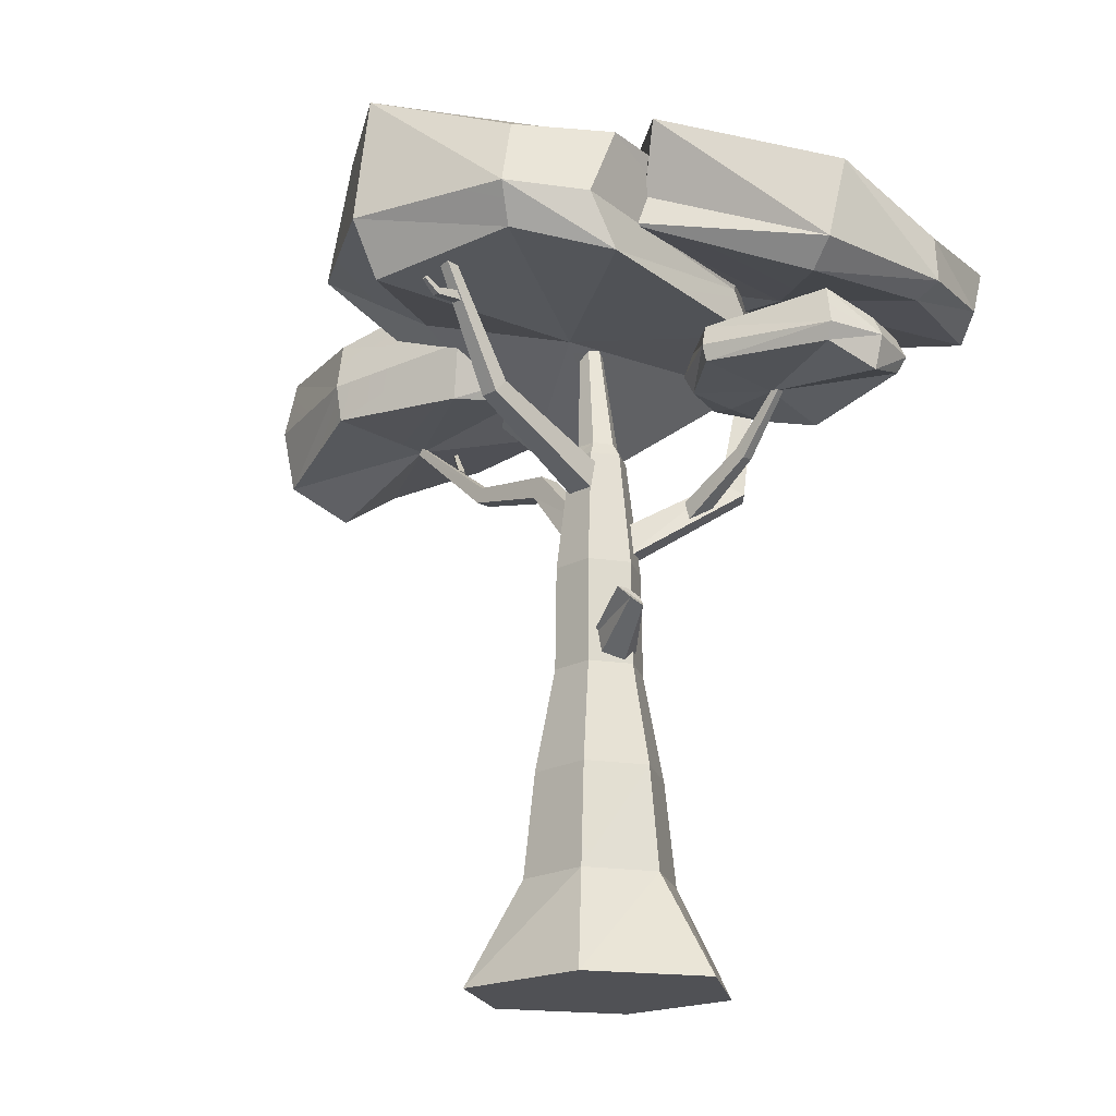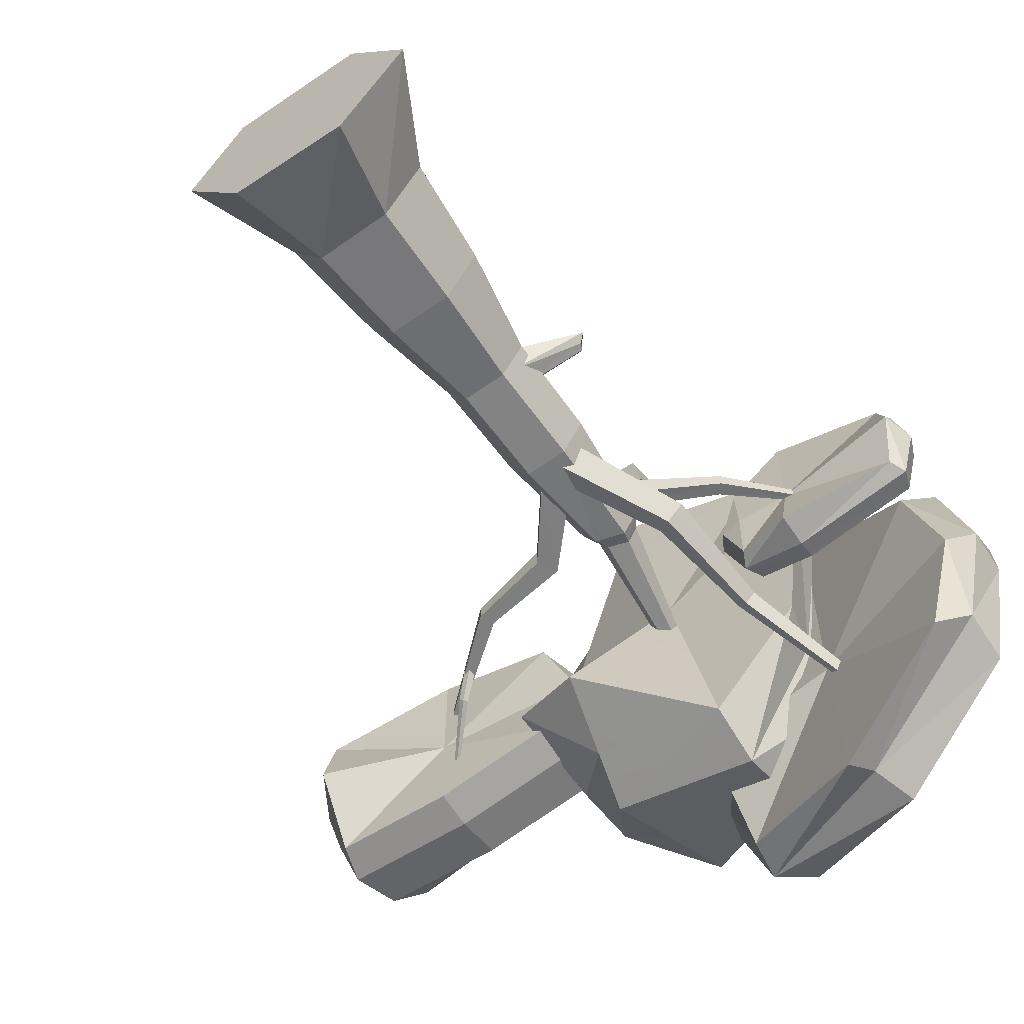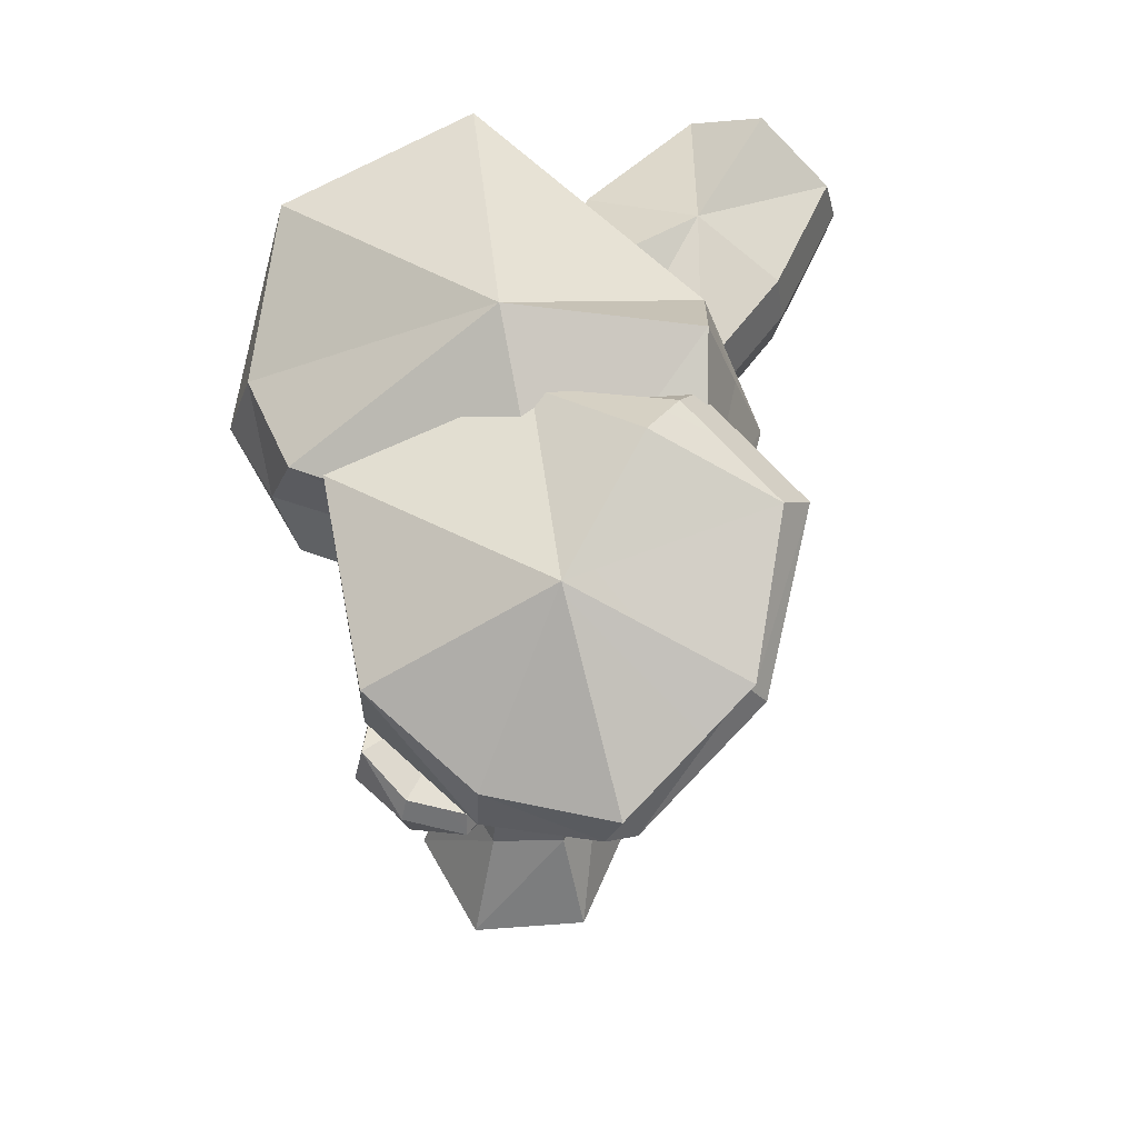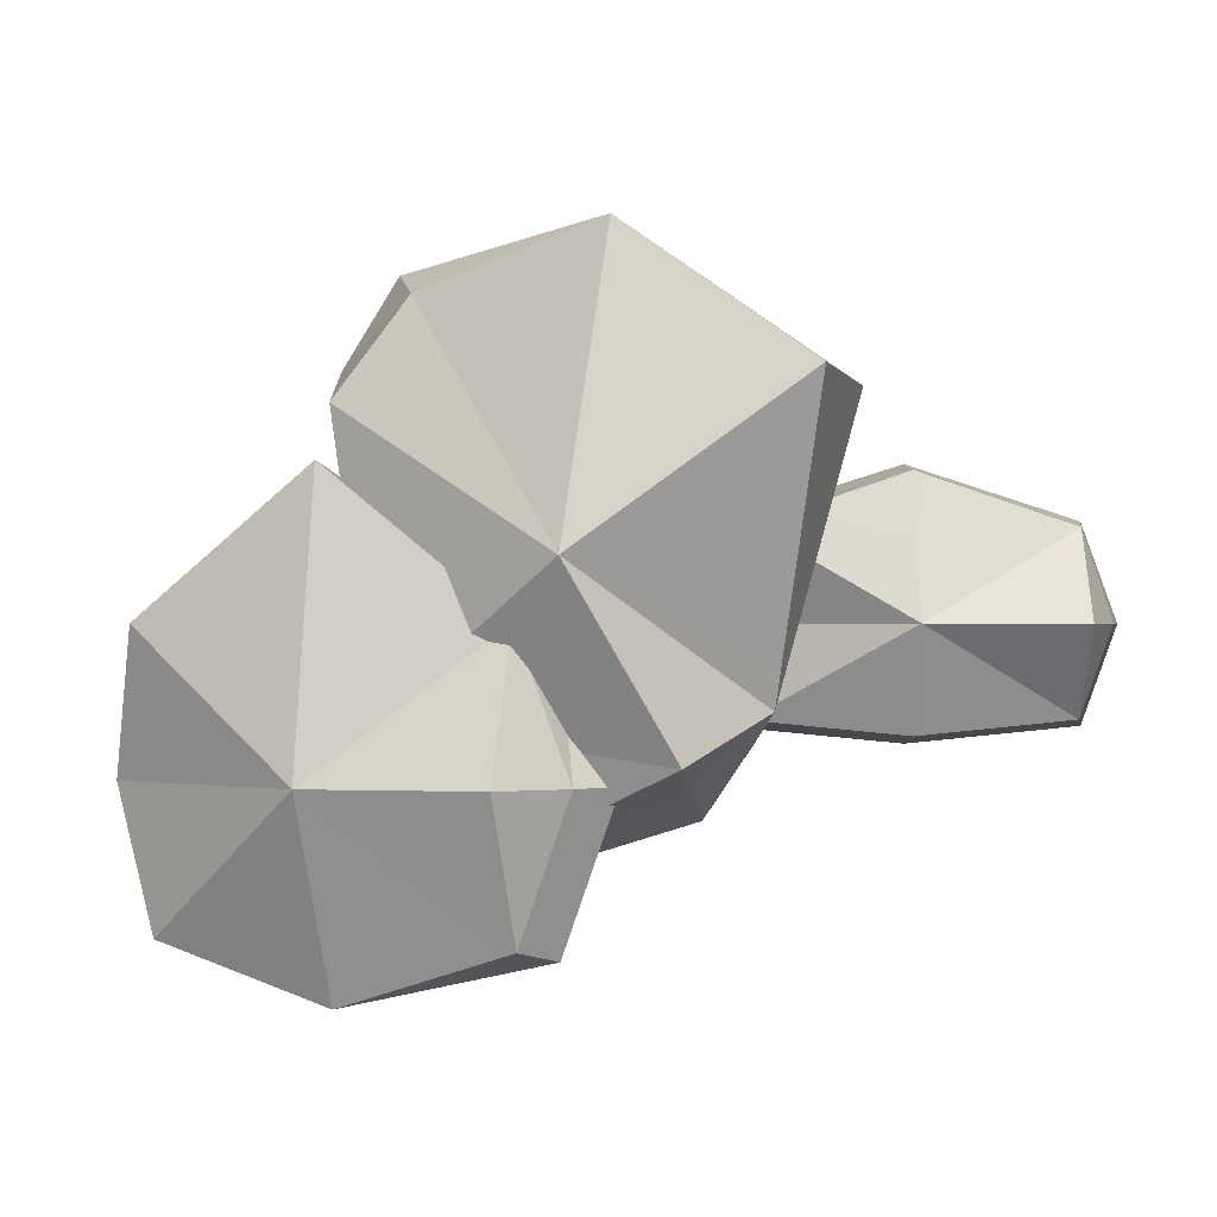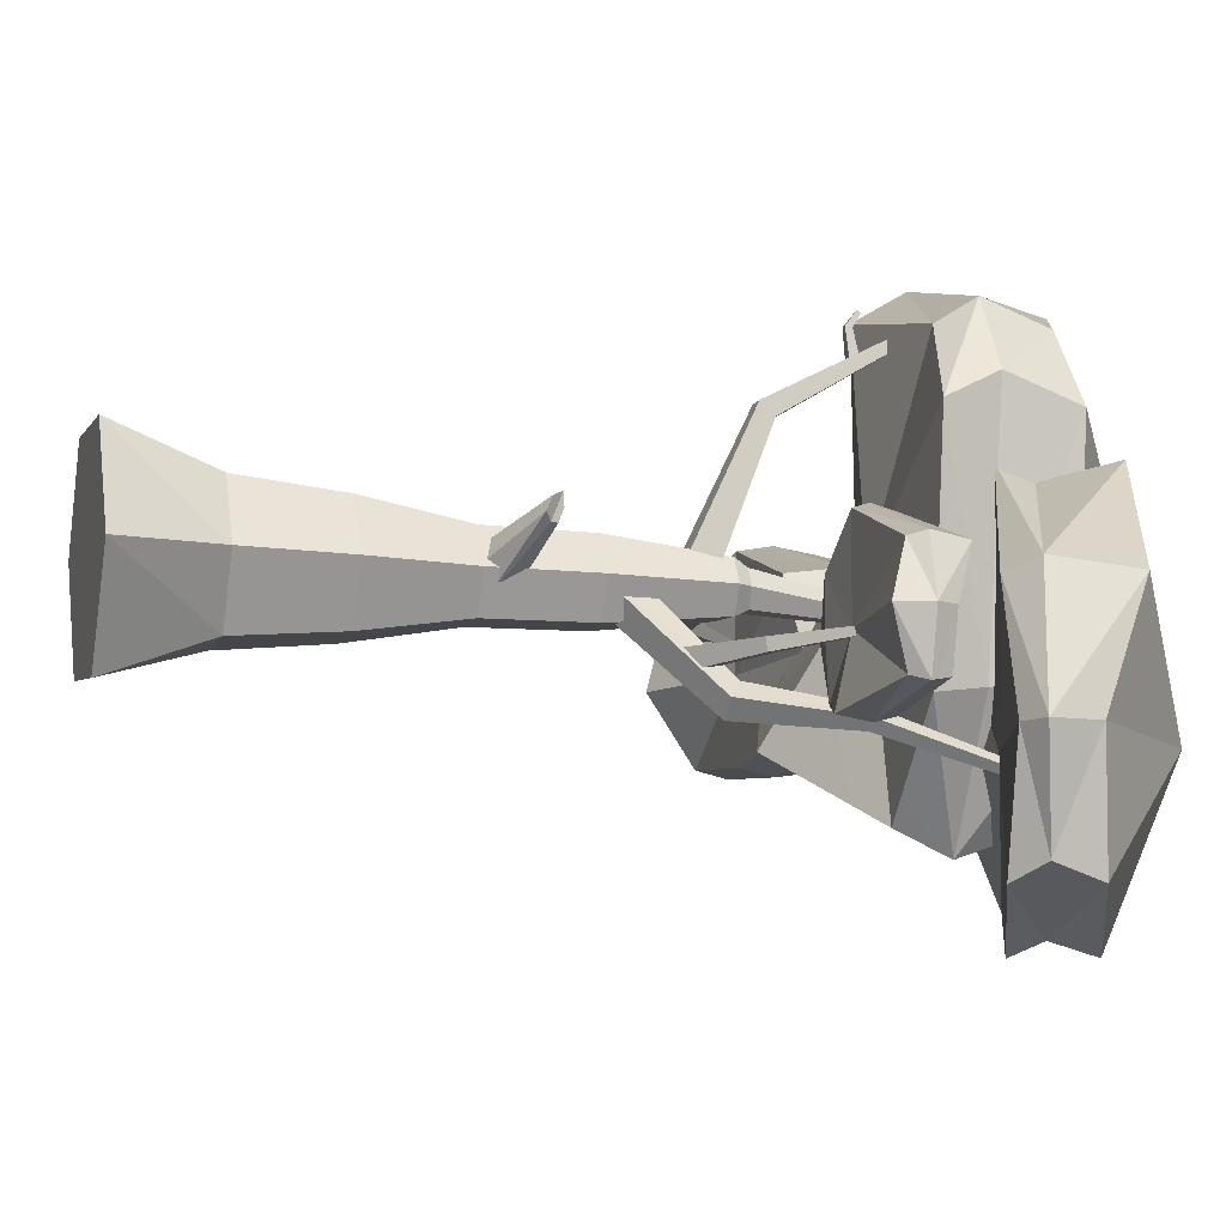
<metadata>
{"format":"obj","ext":"obj","renderer":"f3d","projection":"perspective","resolution":1024,"background":"white","views":[{"elev":-20.2,"azim":44.4,"up":"+Y"},{"elev":-61.6,"azim":35.8,"up":"+Z"},{"elev":56.2,"azim":119.4,"up":"+Y"},{"elev":-0.4,"azim":177.1,"up":"+Z"},{"elev":-9.9,"azim":73.7,"up":"+Z"}]}
</metadata>
<code>
o Tree_temp_climate_001_Tree_temp_climate_001_mesh
v 0.2964 -0 -0.019
v 0.1494 -0 -0.2377
v -0.1181 -0 -0.2045
v -0.2725 0 0.04
v -0.1545 0 0.2445
v 0.147 0 0.2187
v 0.167 0.2306 -0
v 0.08349 0.2306 -0.1446
v -0.08349 0.2306 -0.1446
v -0.167 0.2306 0
v -0.08349 0.2306 0.1446
v 0.08349 0.2306 0.1446
v 0.1426 0.4612 -0
v 0.07128 0.4612 -0.1235
v -0.07128 0.4612 -0.1235
v -0.1426 0.4612 -0
v -0.07128 0.4612 0.1235
v 0.07128 0.4612 0.1235
v 0.09856 0.6918 -0
v 0.04928 0.6918 -0.08535
v -0.04928 0.6918 -0.08535
v -0.09856 0.6918 -0
v -0.04928 0.6918 0.08535
v 0.04928 0.6918 0.08535
v 0.09547 0.9223 -0
v 0.04773 0.9223 -0.08268
v -0.04773 0.9223 -0.08268
v -0.09547 0.9223 -0
v -0.04773 0.9223 0.08268
v 0.04773 0.9223 0.08268
v 0.06435 1.181 -0
v 0.03218 1.181 -0.05573
v -0.03218 1.162 -0.05573
v -0.06435 1.162 -0
v -0.03218 1.181 0.05573
v 0.03218 1.181 0.05573
v 0.04526 1.211 -0
v 0.02234 1.213 -0.03971
v -0.02355 1.198 -0.03942
v -0.04591 1.198 -0.000684
v -0.02322 1.213 0.0392
v 0.02263 1.211 0.0392
v -0.02844 1.513 -0.0292
v -0.03965 1.514 -0.04862
v -0.06209 1.506 -0.04848
v -0.07303 1.506 -0.02953
v -0.06193 1.514 -0.01003
v -0.03951 1.513 -0.01003
v 0.2702 1.364 -0.01655
v 0.3922 1.355 0.08125
v 0.6423 1.395 -0.01655
v 0.2276 1.355 -0.1331
v 0.3922 1.395 -0.1331
v 0.6731 1.355 -0.1331
v 0.2702 1.355 -0.2497
v 0.3922 1.355 -0.2826
v 0.6423 1.355 -0.2497
v 0.3922 1.276 0.08125
v 0.6423 1.276 -0.01655
v 0.2276 1.276 -0.1331
v 0.3922 1.274 -0.1331
v 0.6731 1.237 -0.1331
v 0.2702 1.276 -0.2497
v 0.3922 1.24 -0.2826
v 0.6423 1.276 -0.2497
v 0.2527 1.31 -0.006304
v 0.3923 1.31 0.09251
v 0.6601 1.31 -0.006304
v 0.6936 1.31 -0.133
v 0.6601 1.31 -0.2597
v 0.3923 1.31 -0.2944
v 0.2527 1.31 -0.2597
v 0.2064 1.31 -0.133
v 0.2698 1.41 -0.1331
v 0.2757 1.268 -0.1331
v 0.2702 1.27 -0.01655
v 0.008322 1.414 0.4485
v 0.008322 1.435 0.4517
v 0.02998 1.435 0.4517
v 0.02998 1.414 0.4485
v 0.01176 1.408 0.5143
v 0.01176 1.423 0.5109
v 0.02654 1.423 0.5109
v 0.02654 1.408 0.5143
v 0.01486 1.433 0.5482
v 0.01486 1.441 0.5436
v 0.02343 1.441 0.5436
v 0.02343 1.433 0.5482
v -0.4868 1.303 0.006055
v -0.4915 1.286 -0.000279
v -0.4771 1.286 -0.01109
v -0.4723 1.303 -0.004758
v -0.628 1.441 -0.1438
v -0.63 1.434 -0.1465
v -0.624 1.434 -0.151
v -0.622 1.441 -0.1483
v -0.5255 1.314 -0.07465
v -0.5219 1.326 -0.06981
v -0.5108 1.326 -0.07807
v -0.5144 1.314 -0.08291
v 0.1074 1.075 -0.1758
v 0.1442 1.051 -0.1801
v 0.1457 1.046 -0.1366
v 0.1089 1.069 -0.1323
v 0.2846 1.173 -0.1614
v 0.3029 1.151 -0.1649
v 0.3038 1.147 -0.1374
v 0.2856 1.17 -0.1339
v 0.4285 1.311 -0.143
v 0.4303 1.295 -0.1451
v 0.4309 1.293 -0.1294
v 0.4291 1.309 -0.1273
v -0.02648 1.088 0.04763
v -0.02648 1.147 0.02161
v 0.03818 1.147 0.02161
v 0.03818 1.088 0.04763
v -0.001307 1.231 0.3551
v -0.001307 1.263 0.3262
v 0.0396 1.263 0.3262
v 0.0396 1.231 0.3551
v 0.007426 1.506 0.5011
v 0.007426 1.513 0.4778
v 0.03087 1.513 0.4778
v 0.03087 1.506 0.5011
v 0.05372 0.9401 -0.01363
v 0.02474 0.9929 0.01498
v -0.02207 0.9929 -0.03246
v 0.006913 0.9401 -0.06106
v 0.2223 1.109 -0.2341
v 0.1868 1.138 -0.1991
v 0.1492 1.138 -0.2372
v 0.1847 1.109 -0.2722
v 0.2351 1.37 -0.2614
v 0.2128 1.382 -0.2394
v 0.1898 1.382 -0.2627
v 0.2122 1.37 -0.2847
v 0.3328 1.627 -0.3665
v 0.3203 1.637 -0.3541
v 0.306 1.637 -0.3687
v 0.3185 1.627 -0.381
v -0.01859 1.038 0.02689
v -0.06636 0.9973 0.02689
v -0.06636 0.9973 -0.03619
v -0.01859 1.038 -0.03619
v -0.1563 1.187 0.01937
v -0.1816 1.142 0.01937
v -0.1816 1.142 -0.02867
v -0.1563 1.187 -0.02867
v -0.3562 1.216 0.01263
v -0.3711 1.184 0.01263
v -0.3711 1.184 -0.02193
v -0.3562 1.216 -0.02193
v -0.5732 1.381 0.004
v -0.5841 1.368 0.004
v -0.5841 1.368 -0.01331
v -0.5732 1.381 -0.01331
v 0.06327 0.6817 -0
v 0.05029 0.705 -0.05398
v 0.02433 0.7516 -0.05398
v 0.01134 0.775 -0
v 0.02433 0.7516 0.05398
v 0.05029 0.705 0.05398
v 0.2062 0.7761 0.08373
v 0.1908 0.7892 0.06845
v 0.1829 0.8045 0.06845
v 0.1756 0.8176 0.09873
v 0.1763 0.8153 0.129
v 0.1989 0.7892 0.114
v -0.3846 1.779 -0.2022
v -0.4473 1.96 0.3572
v -0.1096 1.885 0.6
v -0.2521 1.751 -0.3415
v -0.02224 2.005 0.04934
v 0.2115 1.751 0.4844
v 0.05897 1.751 -0.4397
v 0.2721 1.751 -0.2176
v 0.3447 1.751 0.3049
v -0.3581 1.569 0.1955
v -0.1194 1.473 0.5609
v -0.2521 1.473 -0.3415
v -0.03186 1.466 0.05758
v 0.2014 1.514 0.4804
v 0.05897 1.473 -0.4397
v 0.2721 1.473 -0.2176
v 0.3447 1.473 0.3049
v -0.3693 1.593 -0.2615
v -0.5432 1.69 0.3406
v -0.1162 1.591 0.6341
v 0.2327 1.594 0.5314
v 0.3309 1.594 0.3682
v 0.2391 1.594 -0.199
v 0.05992 1.594 -0.4951
v -0.2804 1.594 -0.3924
v -0.2215 1.925 -0.2896
v -0.2136 1.307 -0.2718
v -0.3926 1.374 -0.1906
v -0.9252 1.62 0.1071
v -0.6402 1.601 0.2049
v -0.3552 1.695 0.1071
v -0.9851 1.601 -0.0568
v -0.6402 1.695 -0.0568
v -0.3119 1.601 -0.0568
v -0.9252 1.601 -0.2207
v -0.6402 1.601 -0.2489
v -0.3552 1.601 -0.2207
v -0.6402 1.412 0.2049
v -0.3552 1.412 0.1071
v -0.9851 1.412 -0.0568
v -0.6402 1.408 -0.0568
v -0.3119 1.44 -0.0568
v -0.9252 1.412 -0.2207
v -0.6402 1.412 -0.2489
v -0.3552 1.412 -0.2207
v -0.9498 1.494 0.1215
v -0.64 1.494 0.2207
v -0.3302 1.54 0.1215
v -0.2831 1.494 -0.05667
v -0.3302 1.494 -0.2349
v -0.64 1.494 -0.2655
v -0.9498 1.494 -0.2349
v -1.015 1.494 -0.05667
v -0.9254 1.723 -0.0568
v -0.9173 1.3 -0.0568
v -0.9252 1.345 0.1071
v 0.04738 1.893 -0.05702
v 0.3652 1.816 0.2074
v 0.6745 1.703 -0.05702
v -0.0483 1.914 -0.3209
v 0.3974 1.893 -0.3209
v 0.7066 1.599 -0.3209
v 0.04072 1.877 -0.5848
v 0.3389 1.753 -0.6887
v 0.6423 1.626 -0.5848
v 0.2747 1.599 0.2074
v 0.5781 1.472 -0.05702
v -0.1125 1.761 -0.3209
v 0.2732 1.595 -0.3209
v 0.6519 1.468 -0.3209
v -0.02347 1.724 -0.5848
v 0.2747 1.599 -0.6887
v 0.5781 1.472 -0.5848
v -0.03217 1.806 -0.0976
v 0.3028 1.666 0.1692
v 0.6431 1.524 -0.03384
v 0.713 1.494 -0.3207
v 0.6431 1.524 -0.5496
v 0.3028 1.666 -0.6574
v -0.03217 1.806 -0.6075
v -0.129 1.846 -0.3207
v 0.0833 1.981 -0.3209
v -0.0501 1.627 -0.3209
v -0.0463 1.669 -0.05702
f 1 8 7
f 2 9 8
f 3 10 9
f 4 11 10
f 5 12 11
f 6 7 12
f 7 14 13
f 8 15 14
f 9 16 15
f 10 17 16
f 11 18 17
f 12 13 18
f 13 20 19
f 14 21 20
f 15 22 21
f 16 23 22
f 17 24 23
f 18 19 24
f 19 26 25
f 20 27 26
f 21 28 27
f 22 29 28
f 23 30 29
f 24 25 30
f 25 32 31
f 26 33 32
f 27 34 33
f 28 35 34
f 29 36 35
f 30 31 36
f 31 38 37
f 32 39 38
f 33 40 39
f 34 41 40
f 35 42 41
f 36 37 42
f 37 44 43
f 38 45 44
f 39 46 45
f 40 47 46
f 41 48 47
f 42 43 48
f 49 74 52
f 50 51 53
f 52 74 55
f 53 54 57
f 76 60 75
f 62 59 61
f 64 61 63
f 65 61 64
f 50 49 67
f 49 52 66
f 51 50 68
f 54 51 69
f 55 56 72
f 52 55 73
f 57 54 70
f 56 57 71
f 66 76 67
f 73 60 66
f 67 58 68
f 68 59 69
f 71 64 72
f 72 63 73
f 69 62 70
f 70 65 71
f 65 62 61
f 59 58 61
f 75 60 63
f 51 54 53
f 49 50 53
f 74 53 55
f 63 61 75
f 75 61 76
f 76 61 58
f 77 81 82
f 78 82 83
f 79 83 84
f 80 84 81
f 81 85 86
f 82 86 87
f 83 87 88
f 84 88 85
f 87 86 85
f 89 98 90
f 90 97 91
f 91 100 92
f 92 99 89
f 98 93 97
f 97 94 100
f 100 95 99
f 99 96 98
f 101 105 106
f 102 106 107
f 103 107 108
f 104 108 105
f 105 109 110
f 106 110 111
f 107 111 112
f 108 112 109
f 113 117 118
f 114 118 119
f 115 119 120
f 116 120 117
f 117 121 122
f 118 122 123
f 119 123 124
f 120 124 121
f 125 129 130
f 126 130 131
f 127 131 132
f 128 132 129
f 129 133 134
f 130 134 135
f 131 135 136
f 132 136 133
f 133 137 138
f 134 138 139
f 135 139 140
f 136 140 137
f 141 145 146
f 142 146 147
f 143 147 148
f 144 148 145
f 145 150 146
f 146 150 147
f 147 152 148
f 148 152 145
f 149 153 154
f 150 154 155
f 151 155 156
f 152 156 153
f 155 154 153
f 157 158 163
f 158 159 164
f 159 160 165
f 160 167 166
f 161 168 167
f 162 163 168
f 168 163 167
f 164 165 167
f 1 2 8
f 2 3 9
f 3 4 10
f 4 5 11
f 5 6 12
f 6 1 7
f 7 8 14
f 8 9 15
f 9 10 16
f 10 11 17
f 11 12 18
f 12 7 13
f 13 14 20
f 14 15 21
f 15 16 22
f 16 17 23
f 17 18 24
f 18 13 19
f 19 20 26
f 20 21 27
f 21 22 28
f 22 23 29
f 23 24 30
f 24 19 25
f 25 26 32
f 26 27 33
f 27 28 34
f 28 29 35
f 29 30 36
f 30 25 31
f 31 32 38
f 32 33 39
f 33 34 40
f 34 35 41
f 35 36 42
f 36 31 37
f 37 38 44
f 38 39 45
f 39 40 46
f 40 41 47
f 41 42 48
f 42 37 43
f 57 56 53
f 49 66 67
f 52 73 66
f 50 67 68
f 51 68 69
f 56 71 72
f 55 72 73
f 54 69 70
f 57 70 71
f 76 58 67
f 60 76 66
f 58 59 68
f 59 62 69
f 64 63 72
f 63 60 73
f 62 65 70
f 65 64 71
f 53 74 49
f 53 56 55
f 82 78 77
f 83 79 78
f 84 80 79
f 81 77 80
f 86 82 81
f 87 83 82
f 88 84 83
f 85 81 84
f 85 88 87
f 98 97 90
f 97 100 91
f 100 99 92
f 99 98 89
f 93 94 97
f 94 95 100
f 95 96 99
f 96 93 98
f 106 102 101
f 107 103 102
f 108 104 103
f 105 101 104
f 110 106 105
f 111 107 106
f 112 108 107
f 109 105 108
f 118 114 113
f 119 115 114
f 120 116 115
f 117 113 116
f 122 118 117
f 123 119 118
f 124 120 119
f 121 117 120
f 130 126 125
f 131 127 126
f 132 128 127
f 129 125 128
f 134 130 129
f 135 131 130
f 136 132 131
f 133 129 132
f 138 134 133
f 139 135 134
f 140 136 135
f 137 133 136
f 146 142 141
f 147 143 142
f 148 144 143
f 145 141 144
f 145 149 150
f 150 151 147
f 147 151 152
f 152 149 145
f 154 150 149
f 155 151 150
f 156 152 151
f 153 149 152
f 153 156 155
f 158 164 163
f 159 165 164
f 160 166 165
f 160 161 167
f 161 162 168
f 162 157 163
f 163 164 167
f 165 166 167
f 169 194 172
f 170 171 173
f 172 194 175
f 173 174 177
f 196 180 195
f 182 179 181
f 184 181 183
f 185 181 184
f 170 169 187
f 169 193 186
f 171 187 188
f 174 171 189
f 175 176 192
f 172 175 193
f 177 174 190
f 176 177 191
f 193 180 186
f 187 178 188
f 188 182 189
f 191 184 192
f 192 183 193
f 189 185 190
f 190 185 191
f 185 182 181
f 179 178 181
f 195 180 183
f 171 174 173
f 169 170 173
f 194 176 175
f 183 181 195
f 195 181 196
f 196 181 178
f 196 187 186
f 177 176 173
f 169 186 187
f 169 172 193
f 171 170 187
f 171 188 189
f 176 191 192
f 175 192 193
f 174 189 190
f 177 190 191
f 180 196 186
f 178 179 188
f 188 179 182
f 184 183 192
f 183 180 193
f 189 182 185
f 185 184 191
f 173 194 169
f 194 173 176
f 196 178 187
f 197 222 200
f 198 199 201
f 200 222 203
f 201 202 205
f 224 208 223
f 210 207 209
f 212 209 211
f 213 209 212
f 198 197 215
f 197 200 214
f 199 198 216
f 203 204 220
f 200 203 221
f 204 205 219
f 214 224 215
f 221 208 214
f 215 206 216
f 216 207 217
f 219 212 220
f 220 211 221
f 218 213 219
f 209 206 224
f 213 210 209
f 207 206 209
f 223 208 211
f 199 202 201
f 197 198 201
f 222 201 203
f 211 209 223
f 223 209 224
f 205 204 201
f 197 214 215
f 200 221 214
f 198 215 216
f 204 219 220
f 203 220 221
f 205 218 219
f 224 206 215
f 208 224 214
f 206 207 216
f 207 210 217
f 212 211 220
f 211 208 221
f 213 212 219
f 201 222 197
f 201 204 203
f 225 250 228
f 226 227 229
f 228 250 231
f 229 230 233
f 238 235 237
f 240 237 239
f 241 237 240
f 226 225 243
f 225 228 242
f 227 226 244
f 230 227 245
f 231 232 248
f 228 231 249
f 233 230 246
f 232 233 247
f 243 234 244
f 244 235 245
f 247 240 248
f 248 239 249
f 245 238 246
f 246 241 247
f 241 238 237
f 235 234 237
f 251 236 239
f 227 230 229
f 225 226 229
f 250 229 231
f 239 237 251
f 251 237 252
f 252 237 234
f 233 232 229
f 225 242 243
f 228 249 242
f 226 243 244
f 227 244 245
f 232 247 248
f 231 248 249
f 230 245 246
f 233 246 247
f 234 235 244
f 235 238 245
f 240 239 248
f 239 236 249
f 238 241 246
f 241 240 247
f 229 250 225
f 229 232 231
f 44 45 46 47 48 43
f 90 91 92 89
f 109 112 111 110
f 121 124 123 122
f 137 140 139 138
f 157 162 161 160 159 158
f 1 6 5 4 3 2
f 78 79 80 77
f 93 96 95 94
f 102 103 104 101
f 114 115 116 113
f 126 127 128 125
f 142 143 144 141
f 202 199 216 217 210 213 218 205
f 243 242 249 236 251 252 234

</code>
